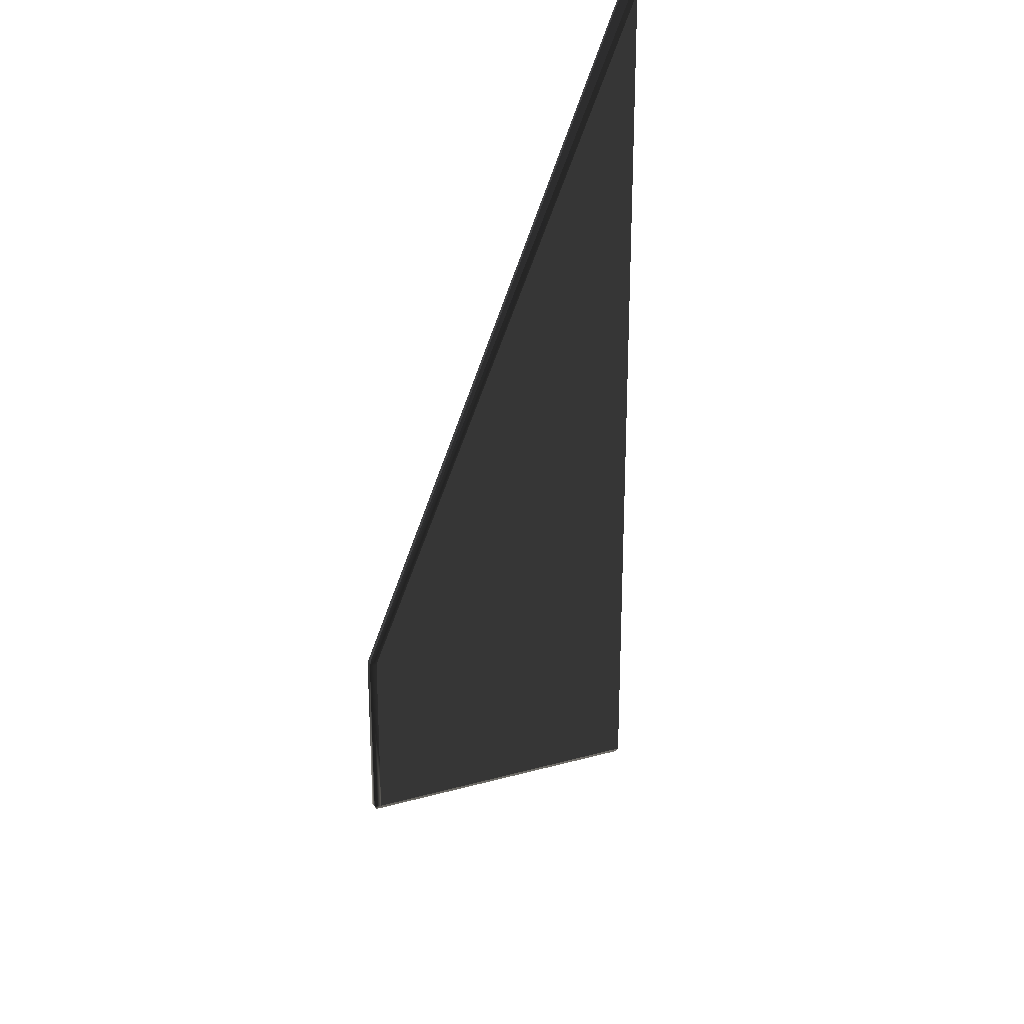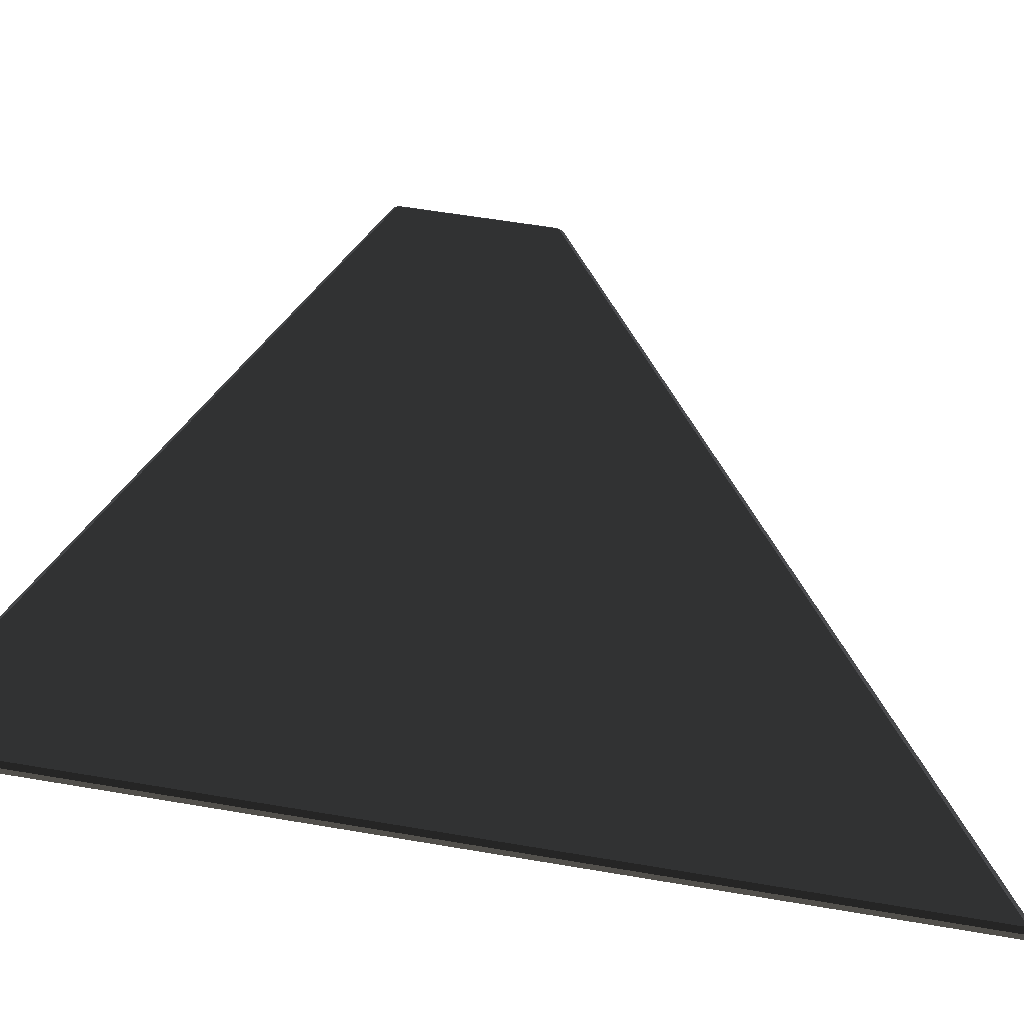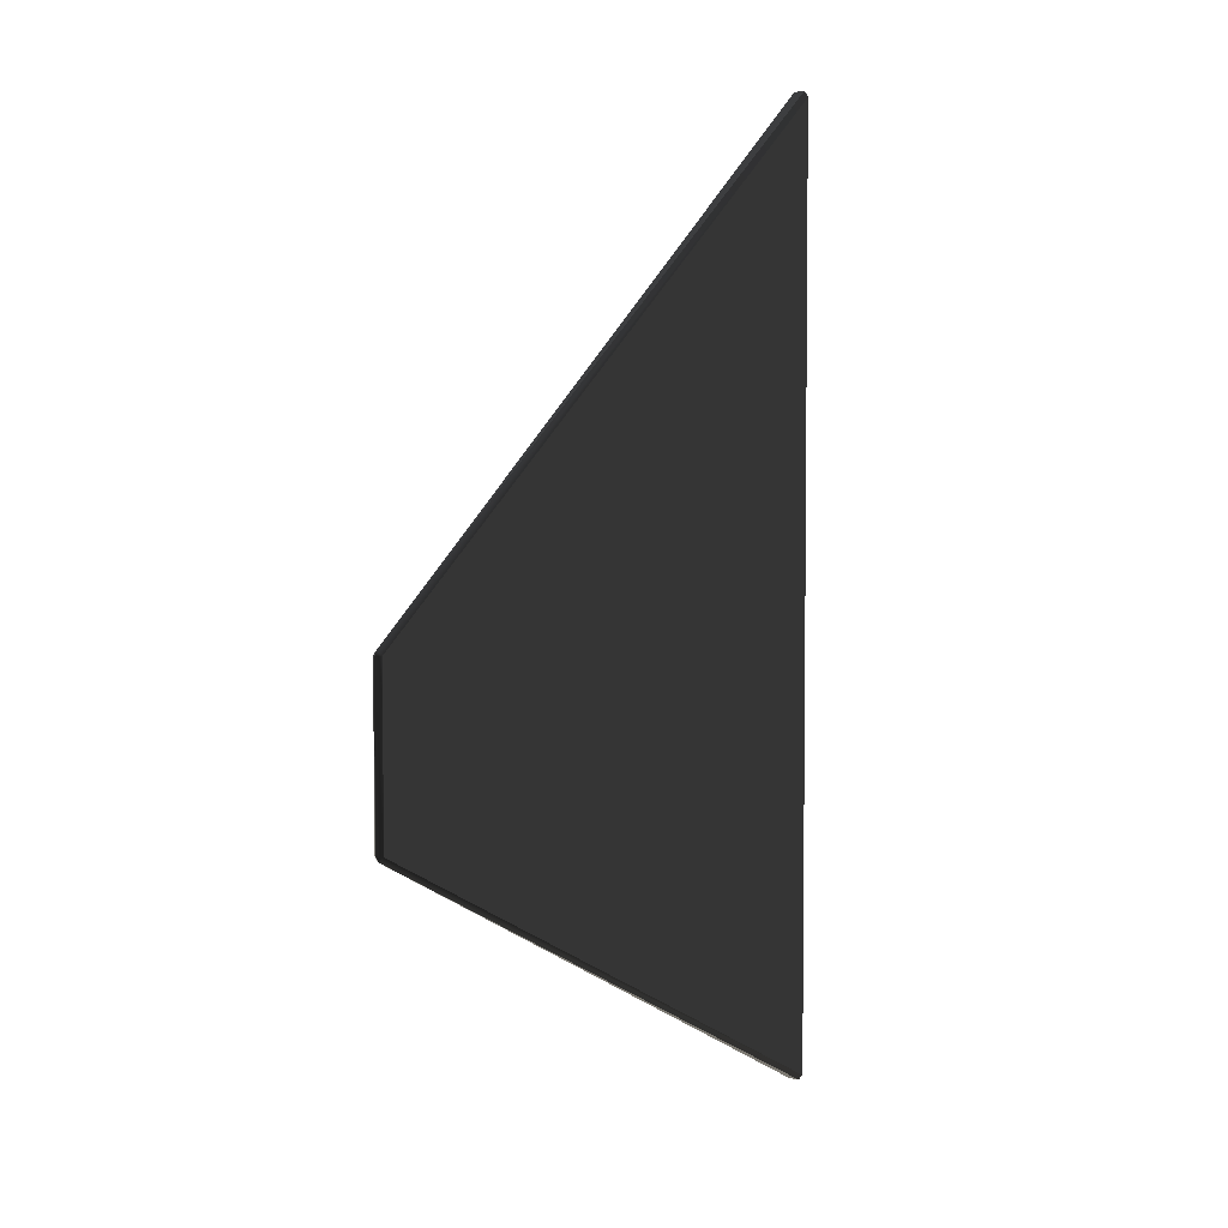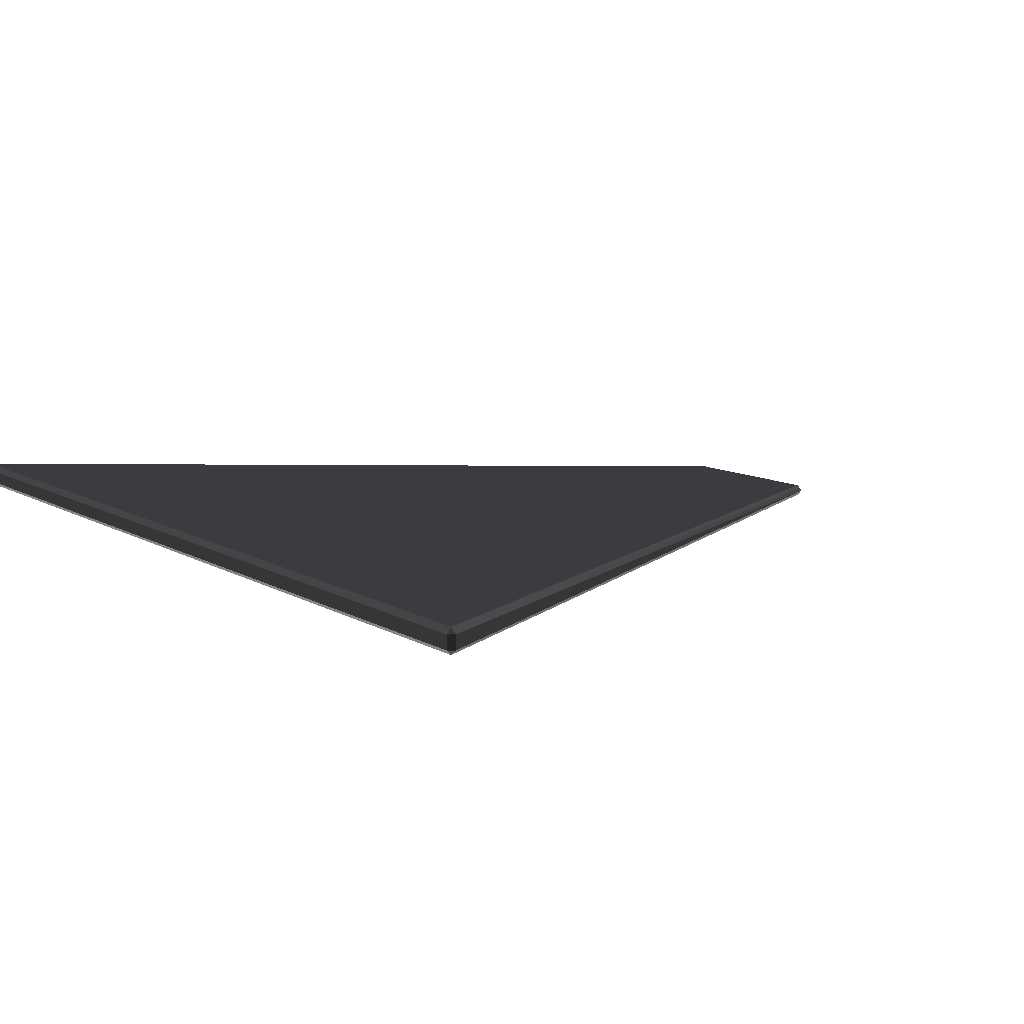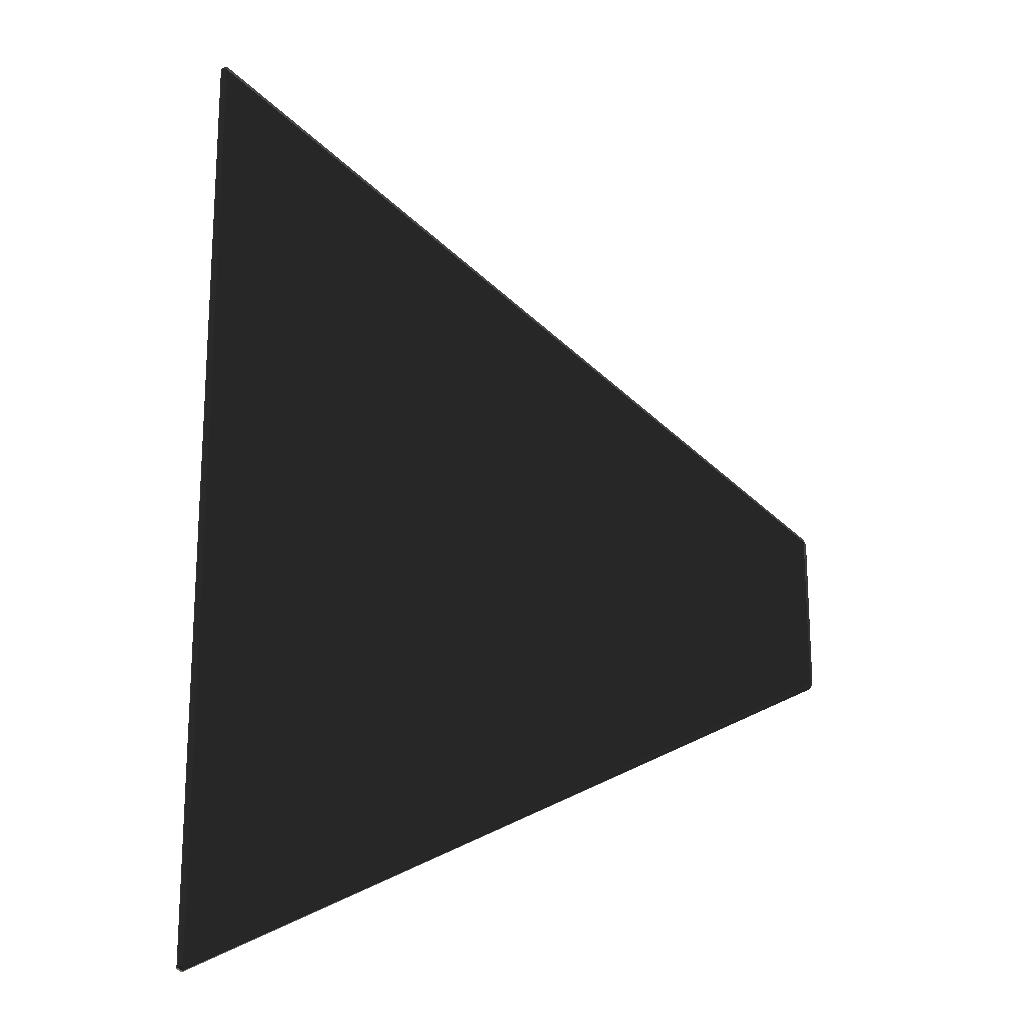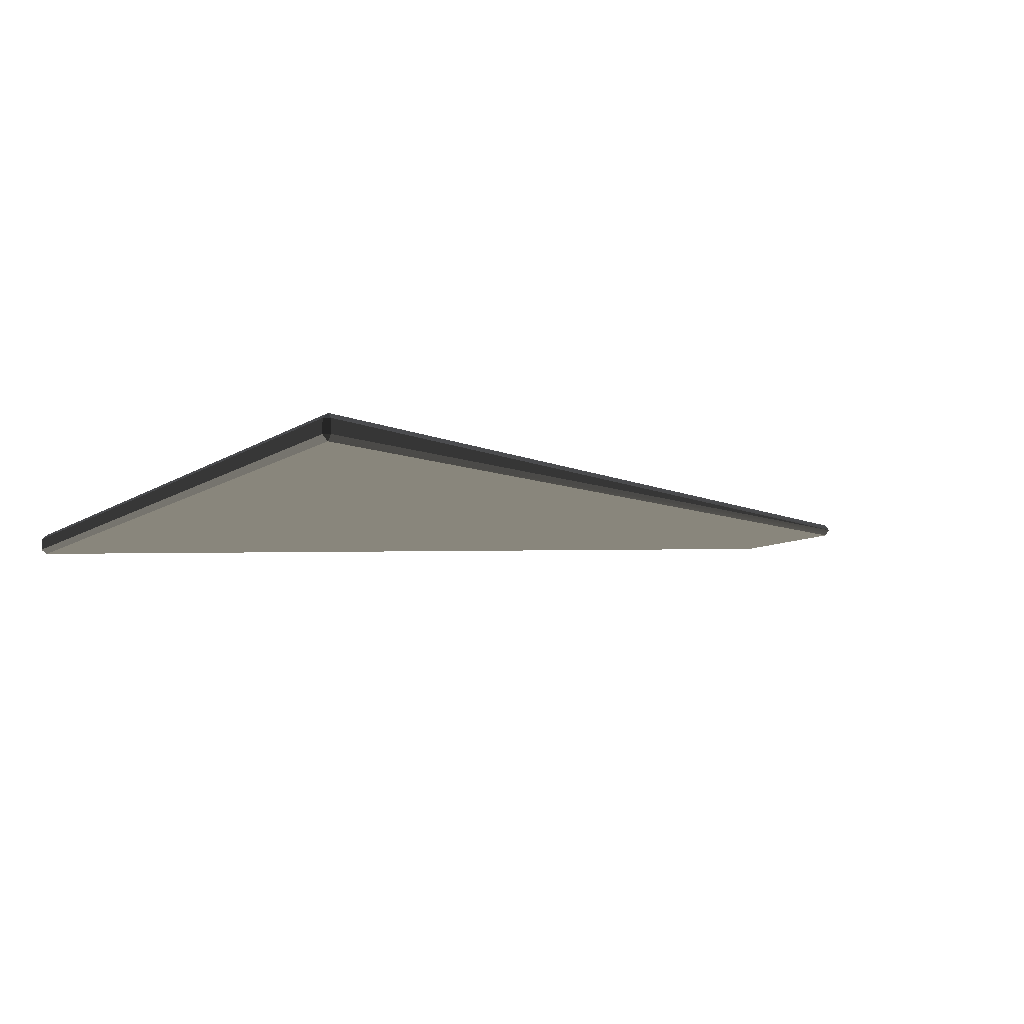
<metadata>
{"format":"obj","ext":"obj","renderer":"f3d","projection":"perspective","resolution":1024,"background":"white","views":[{"elev":26.3,"azim":113.1,"up":"+Z"},{"elev":58.2,"azim":-80.0,"up":"+Y"},{"elev":4.5,"azim":123.9,"up":"+Z"},{"elev":8.6,"azim":-29.8,"up":"+Y"},{"elev":-18.8,"azim":-13.6,"up":"+Z"},{"elev":-5.8,"azim":-21.5,"up":"+Y"}]}
</metadata>
<code>
g default
v 0.07186 -0.0536 1.306
v 0.0854 -0.04242 1.297
v 0.08622 -0.05374 1.313
v 0.08592 -0.05415 -1.314
v 0.08492 -0.04241 -1.3
v 0.07185 -0.05401 -1.305
v 1.831 -0.08035 -0.01992
v 1.827 -0.06775 -0.03175
v 1.838 -0.08045 -0.03586
v 1.838 -0.08038 -0.4553
v 1.827 -0.06775 -0.4583
v 1.829 -0.08027 -0.4703
v 1.831 -0.08059 -0.02
v 1.827 -0.09298 -0.03175
v 1.826 -0.09298 -0.4583
v 1.838 -0.08063 -0.4554
v 1.829 -0.08062 -0.4702
v 0.08602 -0.08313 1.313
v 0.08504 -0.09444 1.297
v 0.07165 -0.08307 1.306
v 0.07166 -0.08266 -1.305
v 0.08456 -0.09444 -1.3
v 0.08573 -0.08272 -1.314
g x00_MoveBackRWing:pCube3group3
f 1 3 20
f 20 3 18
f 1 6 2
f 2 6 5
f 3 2 7
f 7 2 8
f 4 6 23
f 23 6 21
f 4 12 5
f 5 12 11
f 7 9 13
f 8 11 9
f 9 11 10
f 10 12 16
f 16 12 17
f 14 19 13
f 13 19 18
f 14 9 15
f 15 9 16
f 15 17 22
f 22 17 23
f 20 19 21
f 21 19 22
f 2 5 8
f 8 5 11
f 9 10 16
f 15 22 14
f 14 22 19
f 20 21 1
f 1 21 6
f 17 12 23
f 4 23 12
f 7 13 3
f 18 3 13
f 1 2 3
f 4 5 6
f 7 8 9
f 10 11 12
f 13 9 14
f 15 16 17
f 18 19 20
f 21 22 23
g default
v 0.07186 -0.0536 1.306
v 0.0854 -0.04242 1.297
v 0.08622 -0.05374 1.313
v 0.08592 -0.05415 -1.314
v 0.08492 -0.04241 -1.3
v 0.07185 -0.05401 -1.305
v 1.831 -0.08035 -0.01992
v 1.827 -0.06775 -0.03175
v 1.838 -0.08045 -0.03586
v 1.838 -0.08038 -0.4553
v 1.827 -0.06775 -0.4583
v 1.829 -0.08027 -0.4703
v 1.831 -0.08059 -0.02
v 1.827 -0.09298 -0.03175
v 1.826 -0.09298 -0.4583
v 1.838 -0.08063 -0.4554
v 1.829 -0.08062 -0.4702
v 0.08602 -0.08313 1.313
v 0.08504 -0.09444 1.297
v 0.07165 -0.08307 1.306
v 0.07166 -0.08266 -1.305
v 0.08456 -0.09444 -1.3
v 0.08573 -0.08272 -1.314
g x00_MoveBackRWing:pCube3group3
f 24 26 43
f 43 26 41
f 24 29 25
f 25 29 28
f 26 25 30
f 30 25 31
f 27 29 46
f 46 29 44
f 27 35 28
f 28 35 34
f 30 32 36
f 31 34 32
f 32 34 33
f 33 35 39
f 39 35 40
f 37 42 36
f 36 42 41
f 37 32 38
f 38 32 39
f 38 40 45
f 45 40 46
f 43 42 44
f 44 42 45
f 25 28 31
f 31 28 34
f 32 33 39
f 38 45 37
f 37 45 42
f 43 44 24
f 24 44 29
f 40 35 46
f 27 46 35
f 30 36 26
f 41 26 36
f 24 25 26
f 27 28 29
f 30 31 32
f 33 34 35
f 36 32 37
f 38 39 40
f 41 42 43
f 44 45 46

</code>
